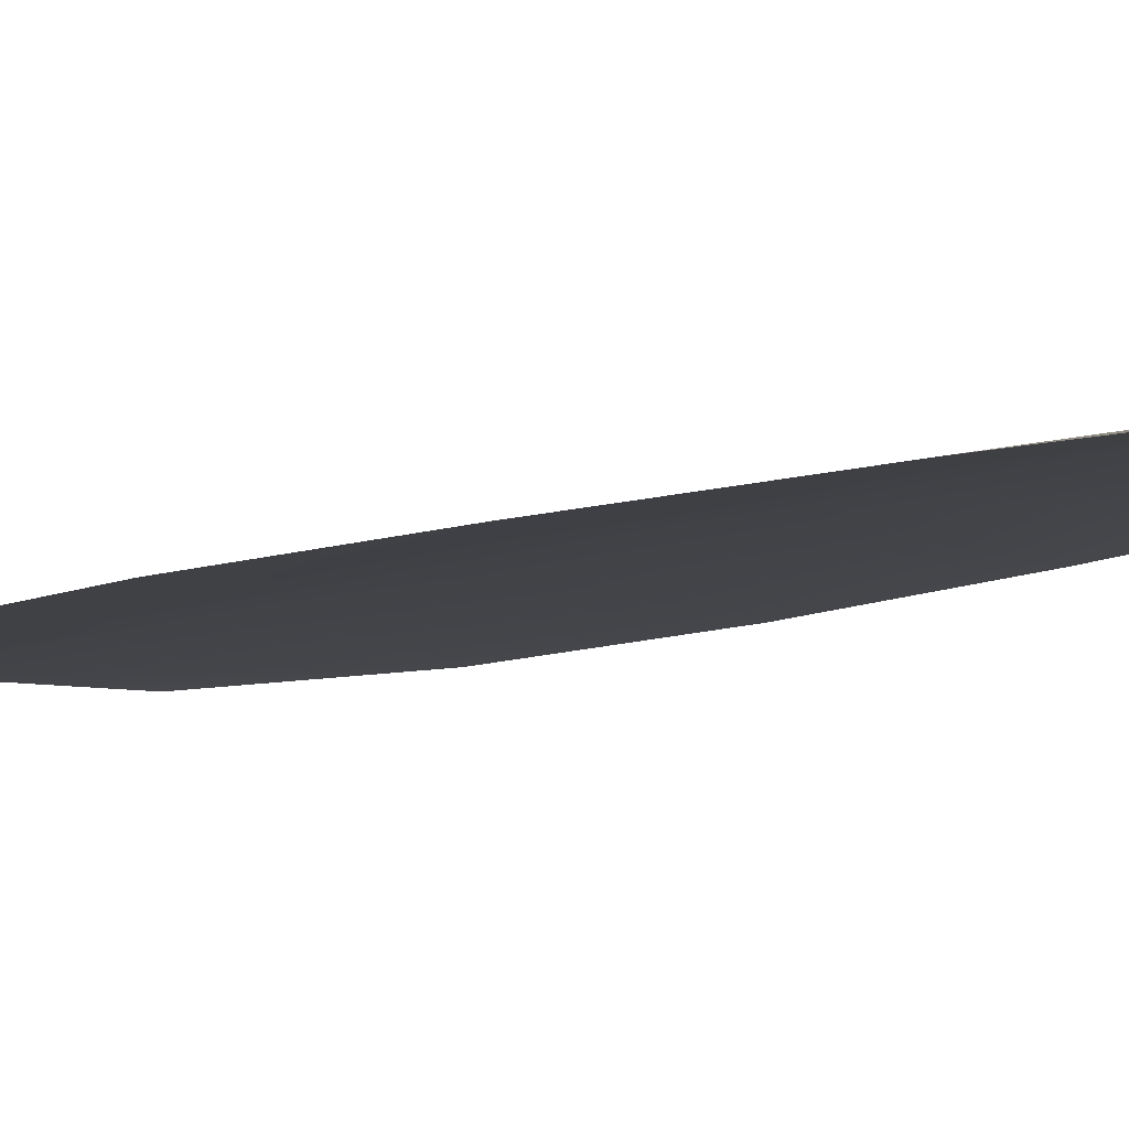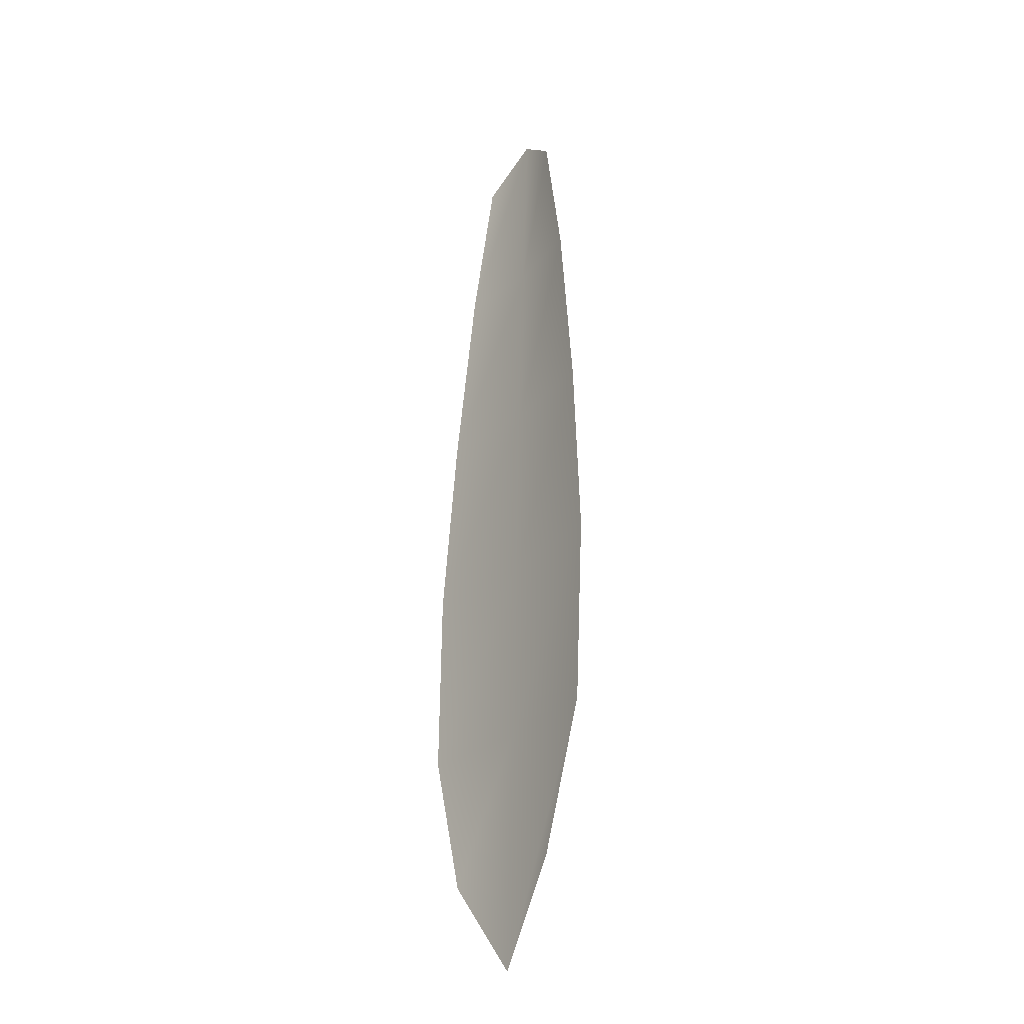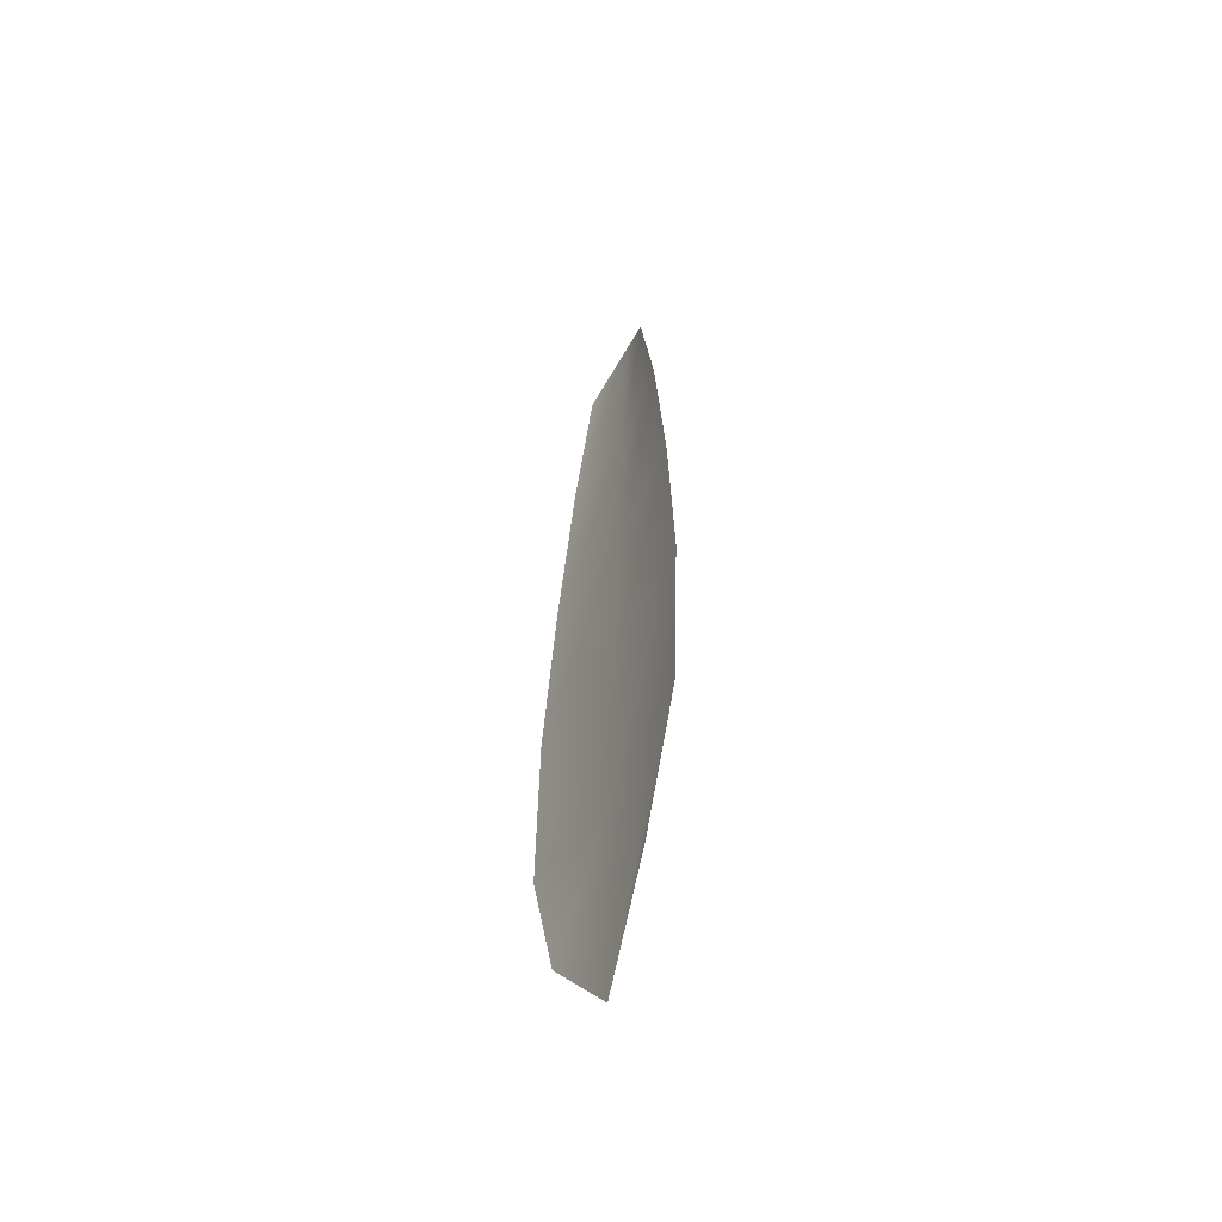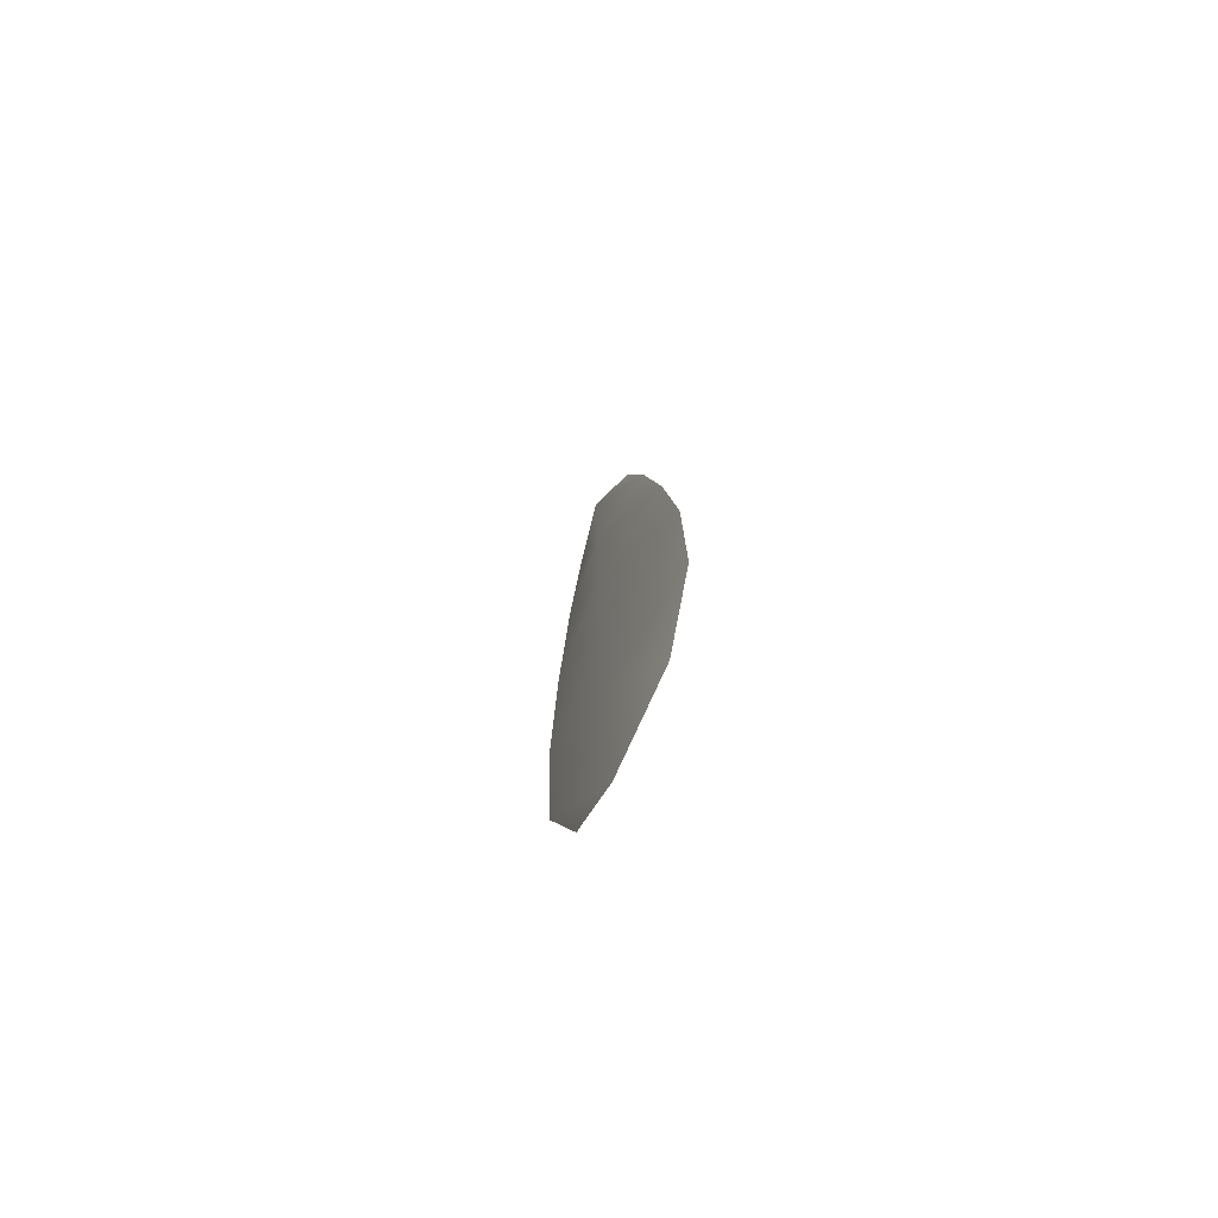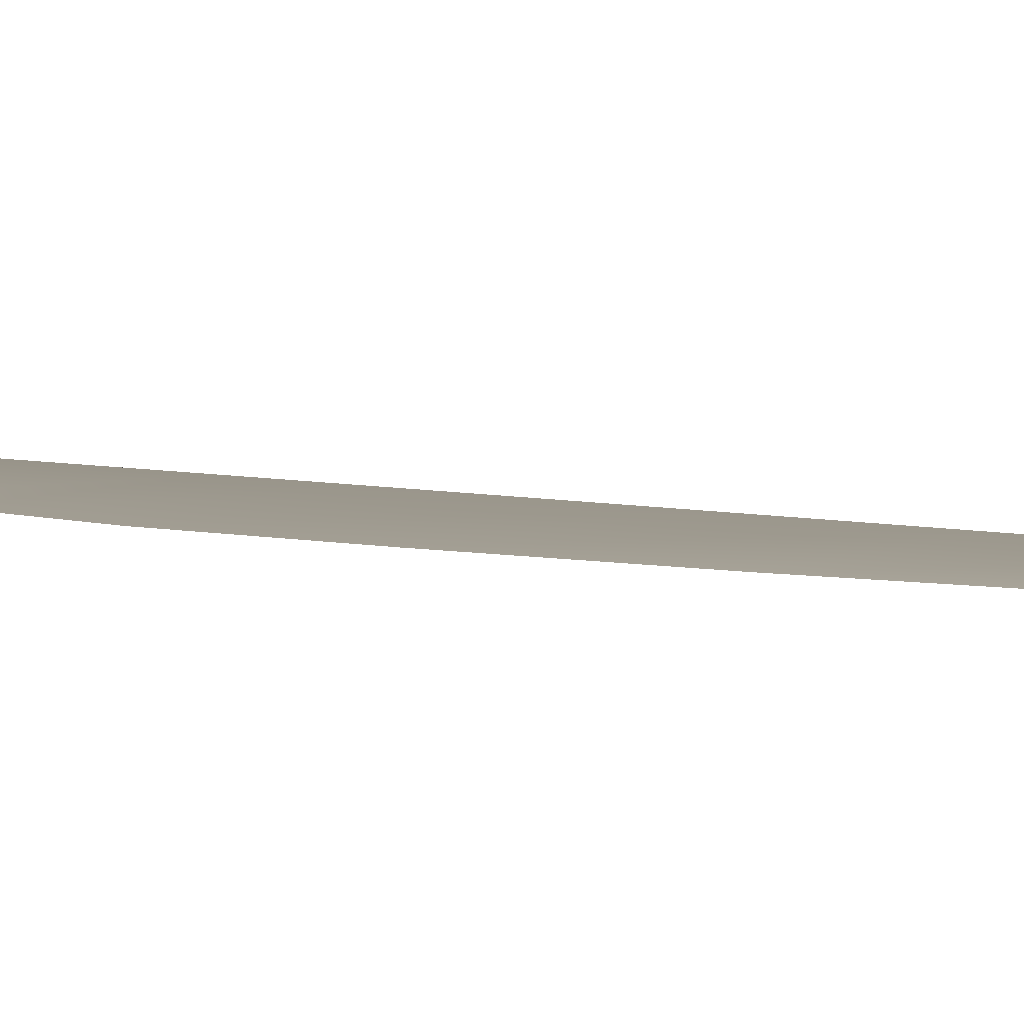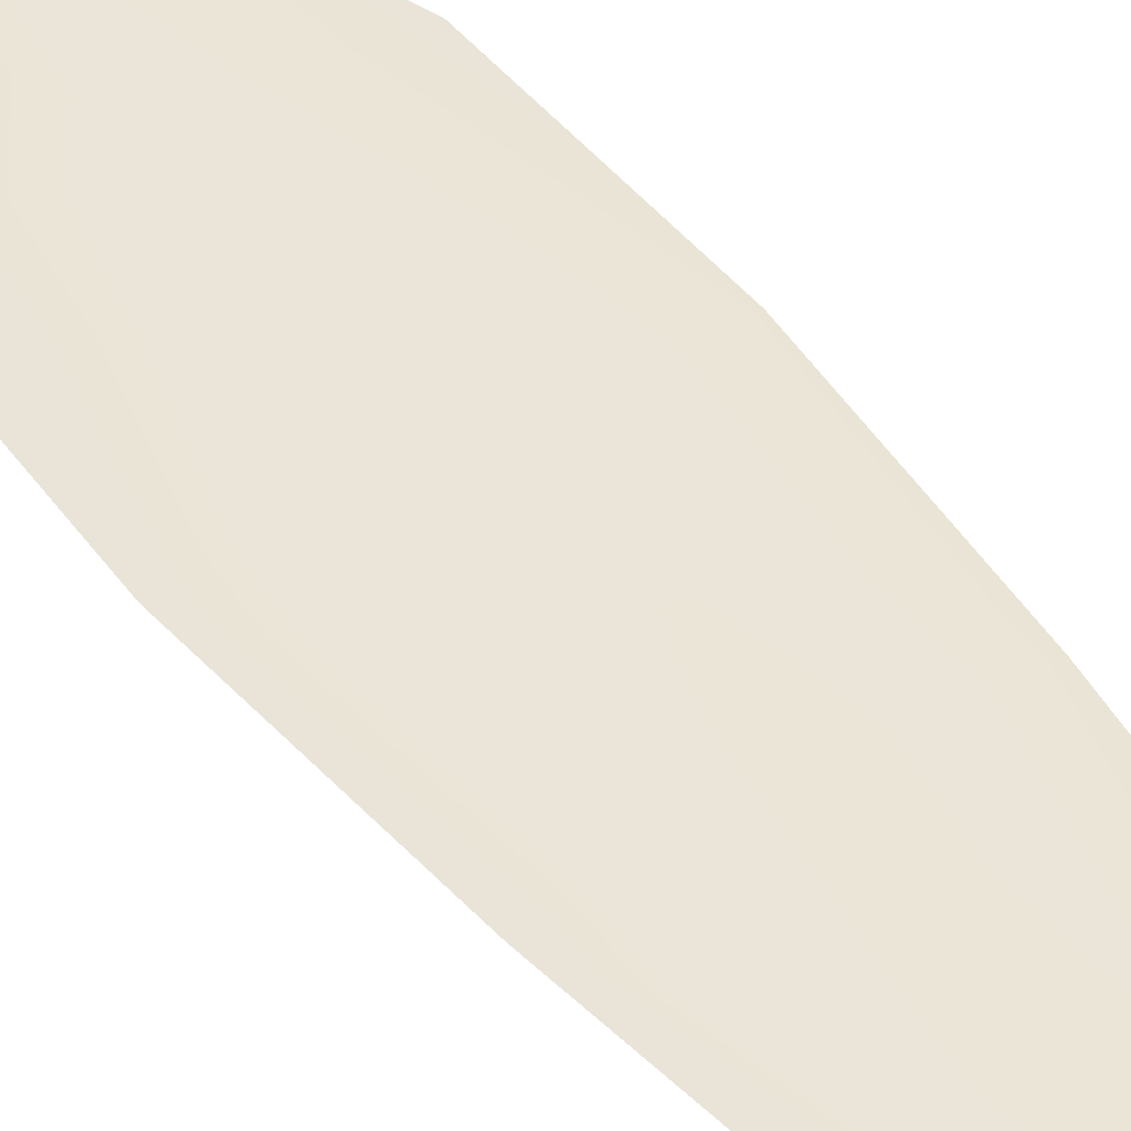
<metadata>
{"format":"obj","ext":"obj","renderer":"f3d","projection":"perspective","resolution":1024,"background":"white","views":[{"elev":-6.7,"azim":148.7,"up":"+Z"},{"elev":-29.7,"azim":-126.1,"up":"+Y"},{"elev":-57.2,"azim":-118.5,"up":"+Y"},{"elev":-74.3,"azim":62.6,"up":"+Y"},{"elev":2.4,"azim":154.4,"up":"+Z"},{"elev":45.2,"azim":147.6,"up":"+Z"}]}
</metadata>
<code>
o feather_flight_secondary_010
v 0.2962 0.3508 0.07135
v 0.2869 0.3505 0.07135
v 0.3007 0.2781 0.07135
v 0.2881 0.2777 0.07135
v 0.2914 0.3544 0.07225
v 0.2947 0.2697 0.07225
v 0.2992 0.3386 0.07135
v 0.3019 0.3226 0.07135
v 0.3039 0.3066 0.07135
v 0.3041 0.2905 0.07135
v 0.2837 0.2899 0.07135
v 0.2827 0.3059 0.07135
v 0.2834 0.322 0.07135
v 0.2849 0.3381 0.07135
v 0.292 0.3384 0.07225
v 0.2927 0.3223 0.07225
v 0.2933 0.3063 0.07225
v 0.2939 0.2902 0.07225
f 18 10 3 6
f 11 18 6 4
f 5 1 7 15
f 15 7 8 16
f 16 8 9 17
f 17 9 10 18
f 2 5 15 14
f 14 15 16 13
f 13 16 17 12
f 12 17 18 11

</code>
